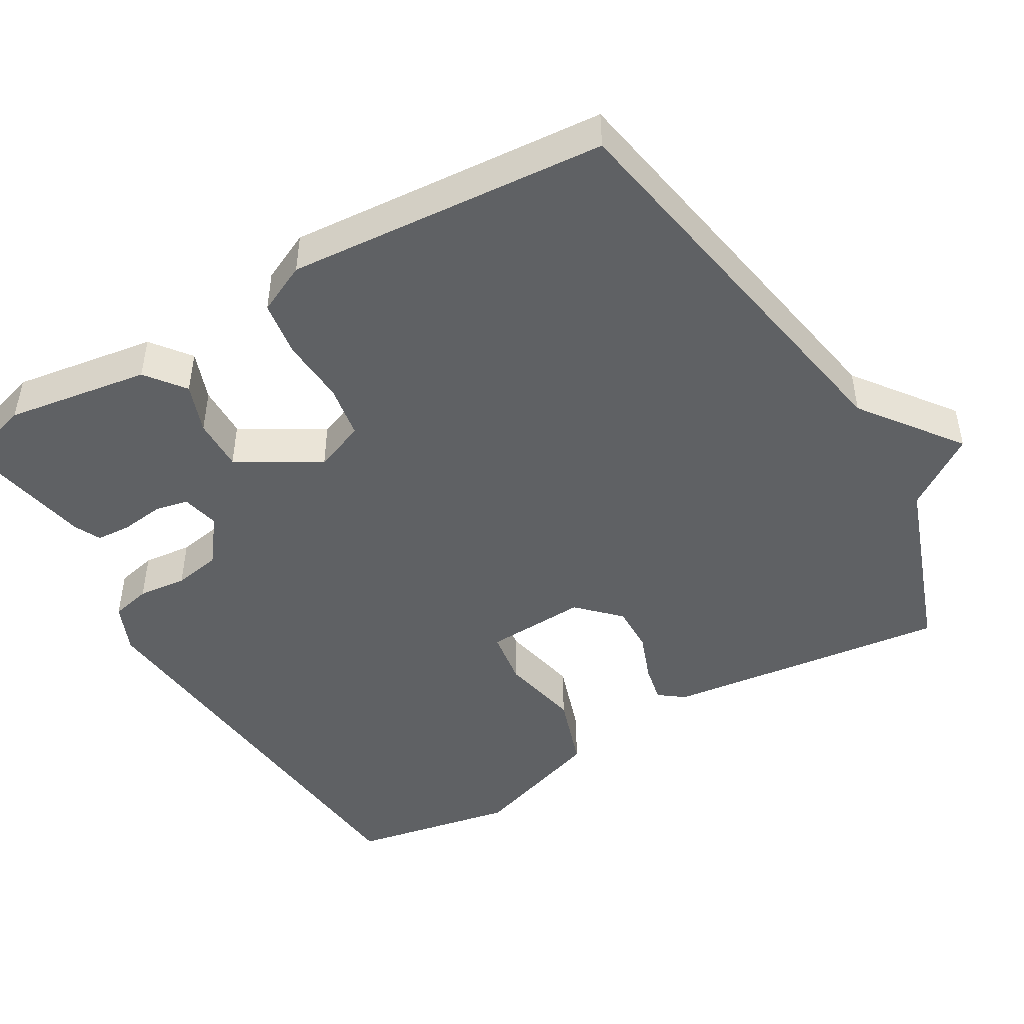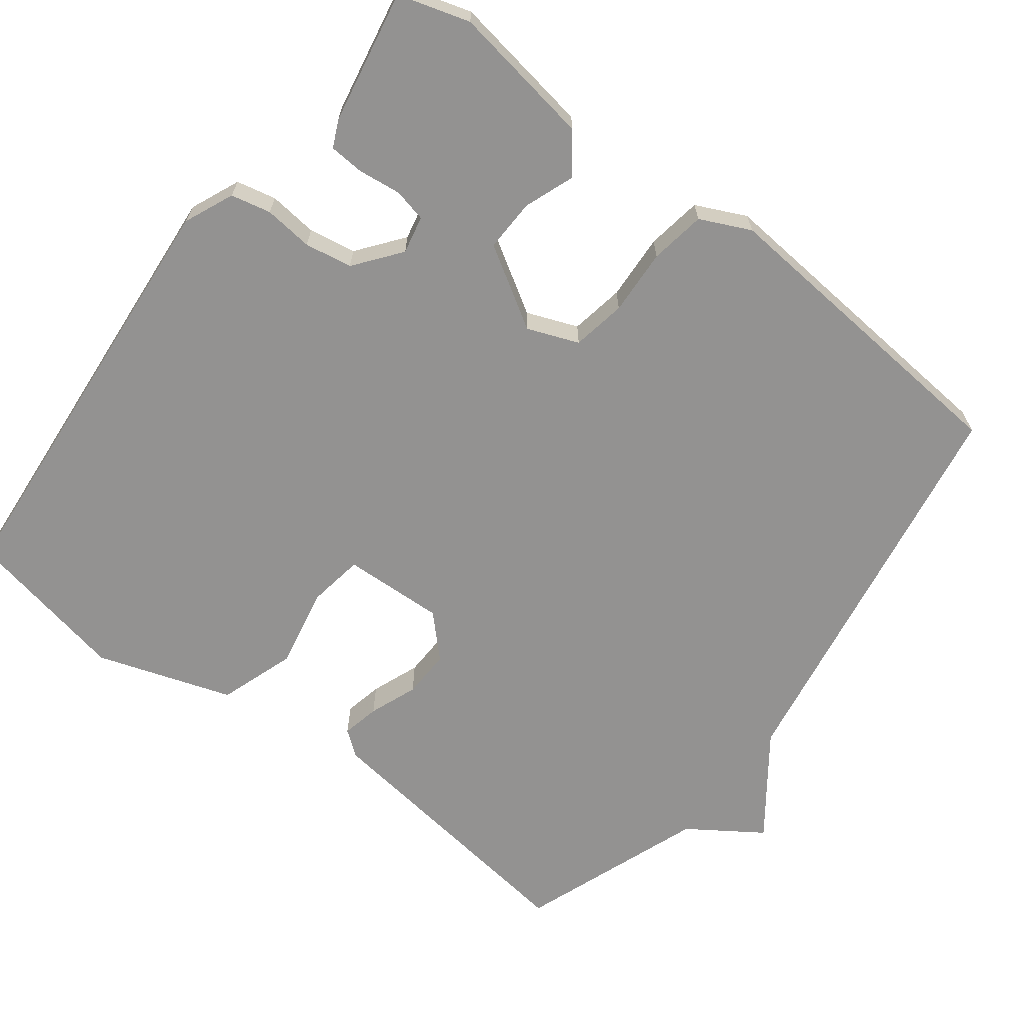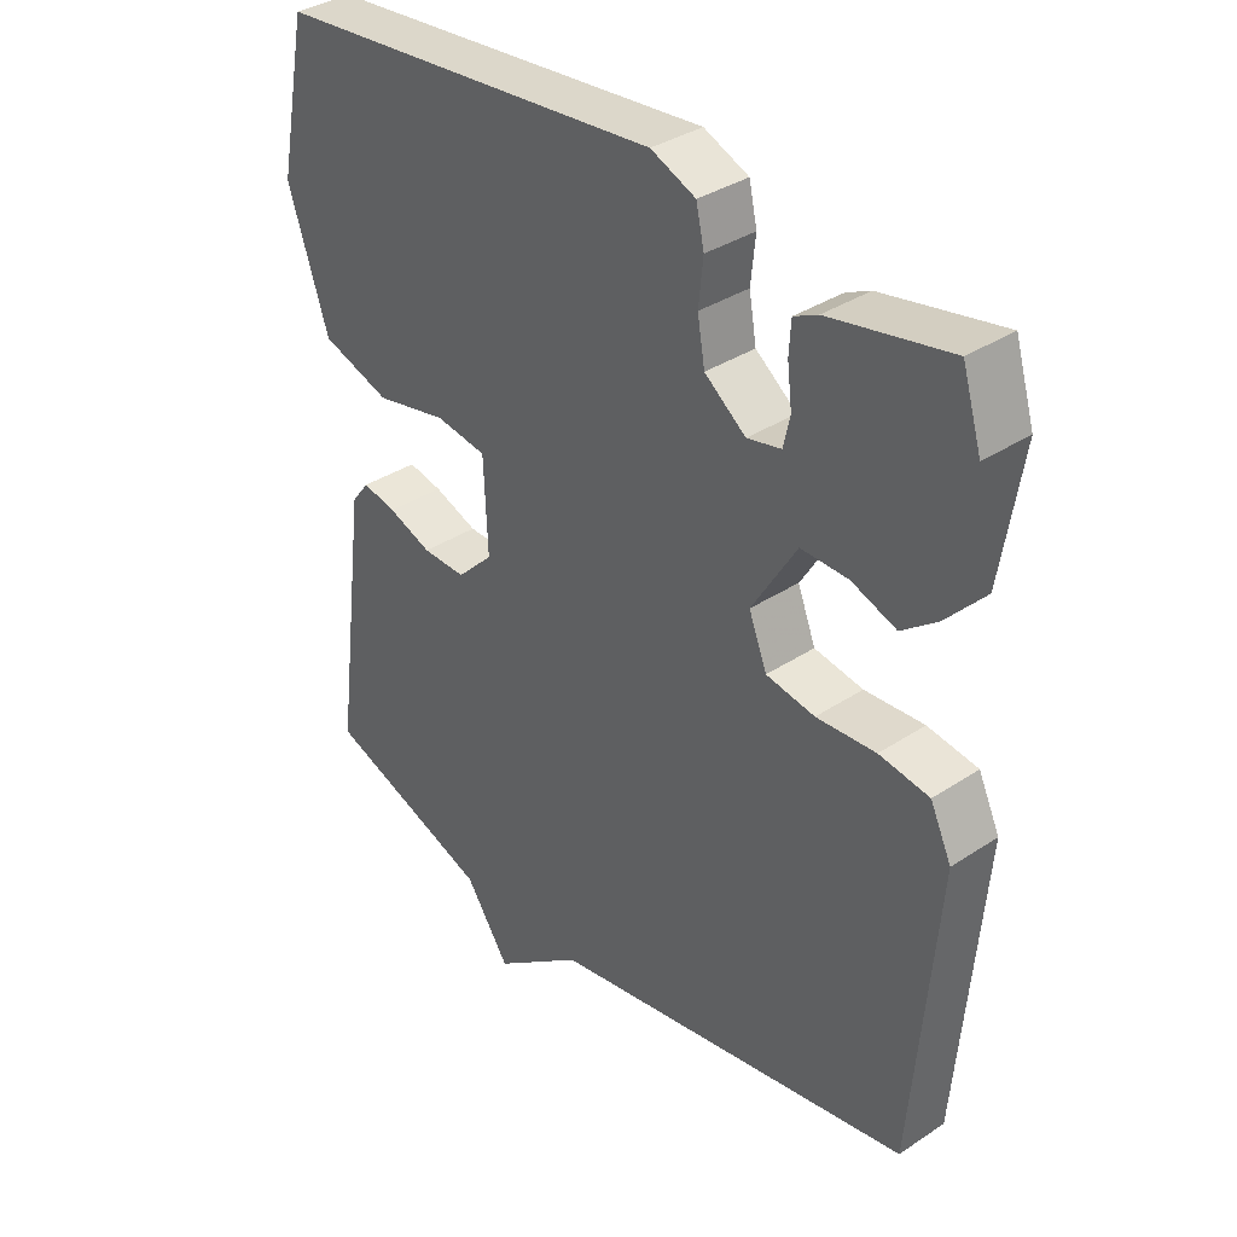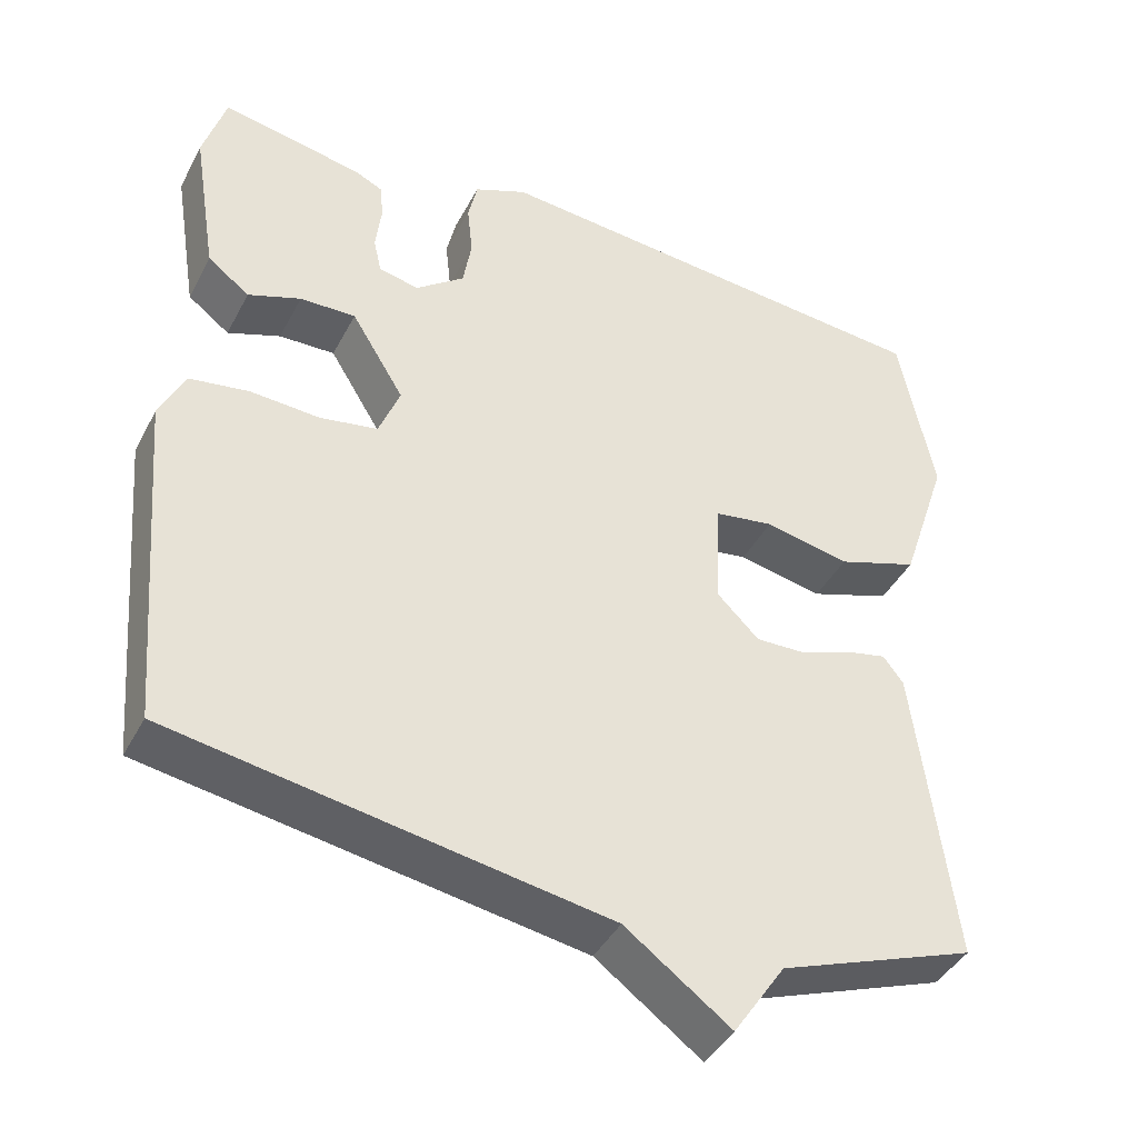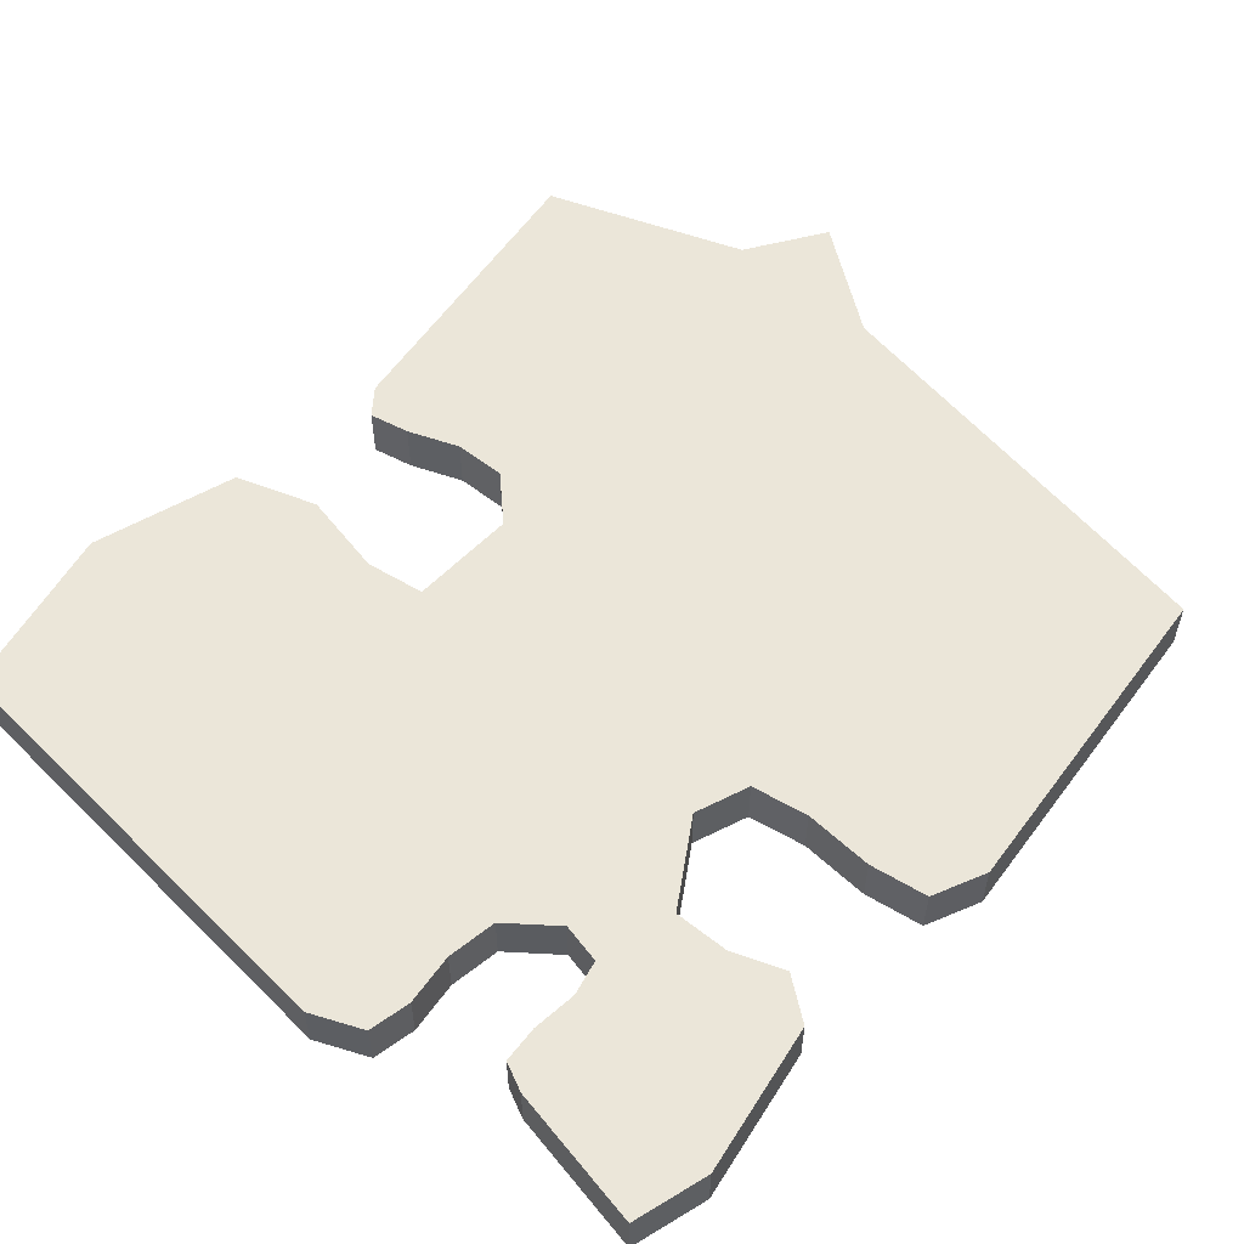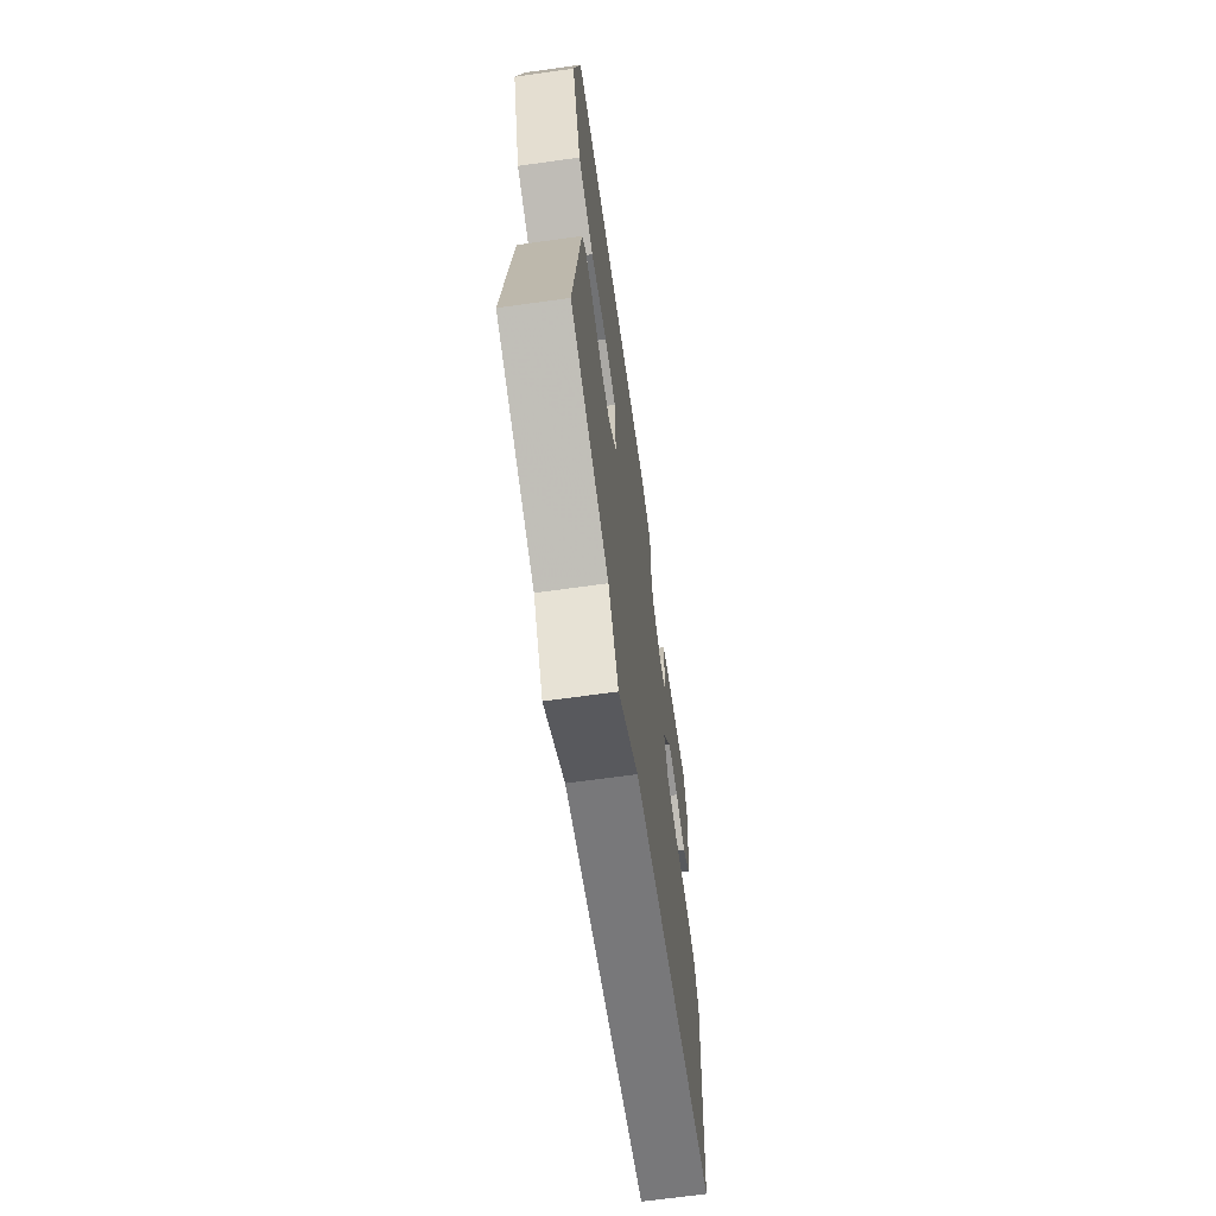
<metadata>
{"format":"obj","ext":"obj","renderer":"f3d","projection":"perspective","resolution":1024,"background":"white","views":[{"elev":-46.7,"azim":120.8,"up":"+Y"},{"elev":-66.5,"azim":52.7,"up":"+Y"},{"elev":35.4,"azim":48.8,"up":"+Z"},{"elev":-41.6,"azim":154.1,"up":"+Z"},{"elev":56.4,"azim":40.9,"up":"+Y"},{"elev":-66.8,"azim":-82.0,"up":"+Z"}]}
</metadata>
<code>
v -0.5 0.07 -0.5
v -0.451 0.07 -0.116
v -0.425 0.07 -0.082
v -0.374 0.07 -0.093
v -0.309 0.07 -0.118
v -0.244 0.07 -0.12
v -0.19 0.07 -0.067
v -0.196 0.07 0.07
v -0.272 0.07 0.082
v -0.38 0.07 0.06
v -0.483 0.07 0.095
v -0.544 0.07 0.278
v -0.5 0.07 0.5
v 0.082 0.07 0.549
v 0.149 0.07 0.52
v 0.161 0.07 0.466
v 0.154 0.07 0.4
v 0.165 0.07 0.336
v 0.227 0.07 0.288
v 0.278 0.07 0.299
v 0.288 0.07 0.344
v 0.281 0.07 0.402
v 0.284 0.07 0.449
v 0.32 0.07 0.466
v 0.5 0.07 0.5
v 0.529 0.07 0.404
v 0.498 0.07 0.211
v 0.445 0.07 0.171
v 0.378 0.07 0.196
v 0.307 0.07 0.198
v 0.24 0.07 0.089
v 0.267 0.07 0.02
v 0.34 0.07 0.007
v 0.429 0.07 0.012
v 0.504 0.07 0
v 0.536 0.07 -0.068
v 0.5 0.07 -0.5
v -0.05 0.07 -0.592
v -0.184 0.07 -0.69
v -0.25 0.07 -0.592
v -0.5 0 -0.5
v -0.451 0 -0.116
v -0.425 0 -0.082
v -0.374 0 -0.093
v -0.309 0 -0.118
v -0.244 0 -0.12
v -0.19 0 -0.067
v -0.196 0 0.07
v -0.272 0 0.082
v -0.38 0 0.06
v -0.483 0 0.095
v -0.544 0 0.278
v -0.5 0 0.5
v 0.082 0 0.549
v 0.149 0 0.52
v 0.161 0 0.466
v 0.154 0 0.4
v 0.165 0 0.336
v 0.227 0 0.288
v 0.278 0 0.299
v 0.288 0 0.344
v 0.281 0 0.402
v 0.284 0 0.449
v 0.32 0 0.466
v 0.5 0 0.5
v 0.529 0 0.404
v 0.498 0 0.211
v 0.445 0 0.171
v 0.378 0 0.196
v 0.307 0 0.198
v 0.24 0 0.089
v 0.267 0 0.02
v 0.34 0 0.007
v 0.429 0 0.012
v 0.504 0 0
v 0.536 0 -0.068
v 0.5 0 -0.5
v -0.05 0 -0.592
v -0.184 0 -0.69
v -0.25 0 -0.592
f 38 39 40
f 38 40 1
f 37 38 1
f 36 37 1
f 35 36 1
f 34 35 1
f 33 34 1
f 32 33 1
f 31 32 1
f 30 31 1
f 27 28 29
f 26 27 29
f 25 26 29
f 24 25 29
f 23 24 29
f 22 23 29
f 21 22 29
f 20 21 29 30
f 19 20 30 1
f 15 16 17
f 14 15 17
f 13 14 17
f 12 13 17
f 11 12 17
f 10 11 17
f 9 10 17
f 8 9 17 18
f 7 8 18 19
f 3 4 5
f 2 3 5
f 1 2 5
f 1 5 6
f 1 6 7 19
f 80 79 78
f 41 80 78
f 41 78 77
f 41 77 76
f 41 76 75
f 41 75 74
f 41 74 73
f 41 73 72
f 41 72 71
f 41 71 70
f 69 68 67
f 69 67 66
f 69 66 65
f 69 65 64
f 69 64 63
f 69 63 62
f 69 62 61
f 70 69 61 60
f 41 70 60 59
f 57 56 55
f 57 55 54
f 57 54 53
f 57 53 52
f 57 52 51
f 57 51 50
f 57 50 49
f 58 57 49 48
f 59 58 48 47
f 45 44 43
f 45 43 42
f 45 42 41
f 46 45 41
f 59 47 46 41
f 1 41 42 2
f 2 42 43 3
f 3 43 44 4
f 4 44 45 5
f 5 45 46 6
f 6 46 47 7
f 7 47 48 8
f 8 48 49 9
f 9 49 50 10
f 10 50 51 11
f 11 51 52 12
f 12 52 53 13
f 13 53 54 14
f 14 54 55 15
f 15 55 56 16
f 16 56 57 17
f 17 57 58 18
f 18 58 59 19
f 19 59 60 20
f 20 60 61 21
f 21 61 62 22
f 22 62 63 23
f 23 63 64 24
f 24 64 65 25
f 25 65 66 26
f 26 66 67 27
f 27 67 68 28
f 28 68 69 29
f 29 69 70 30
f 30 70 71 31
f 31 71 72 32
f 32 72 73 33
f 33 73 74 34
f 34 74 75 35
f 35 75 76 36
f 36 76 77 37
f 37 77 78 38
f 38 78 79 39
f 39 79 80 40
f 40 80 41 1

</code>
